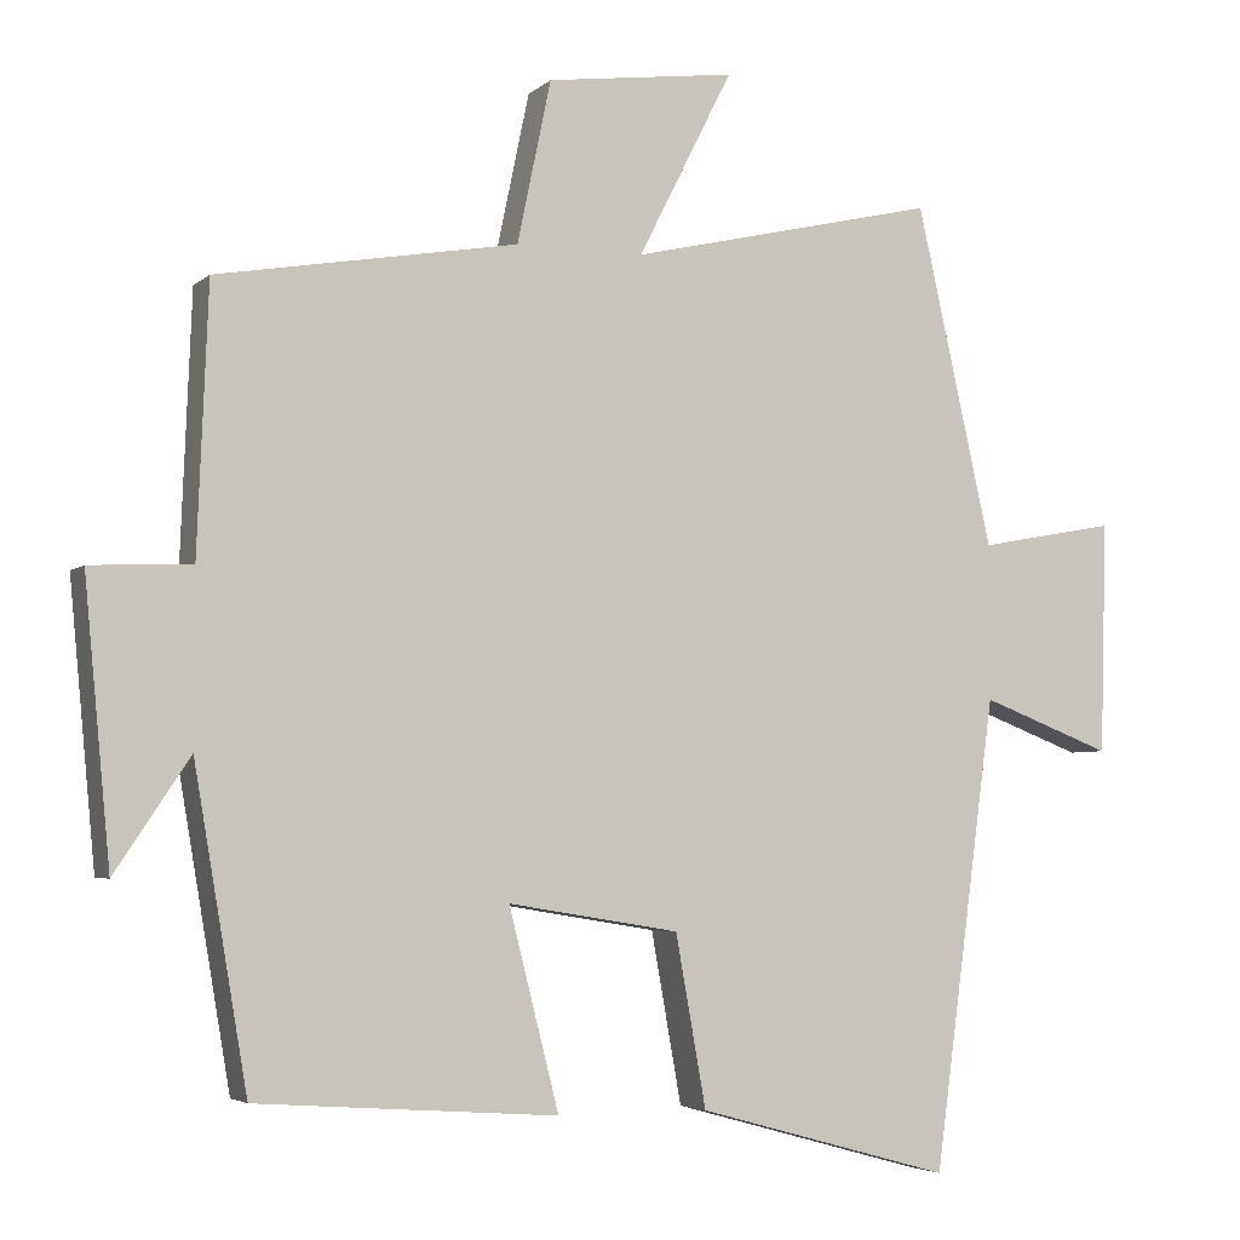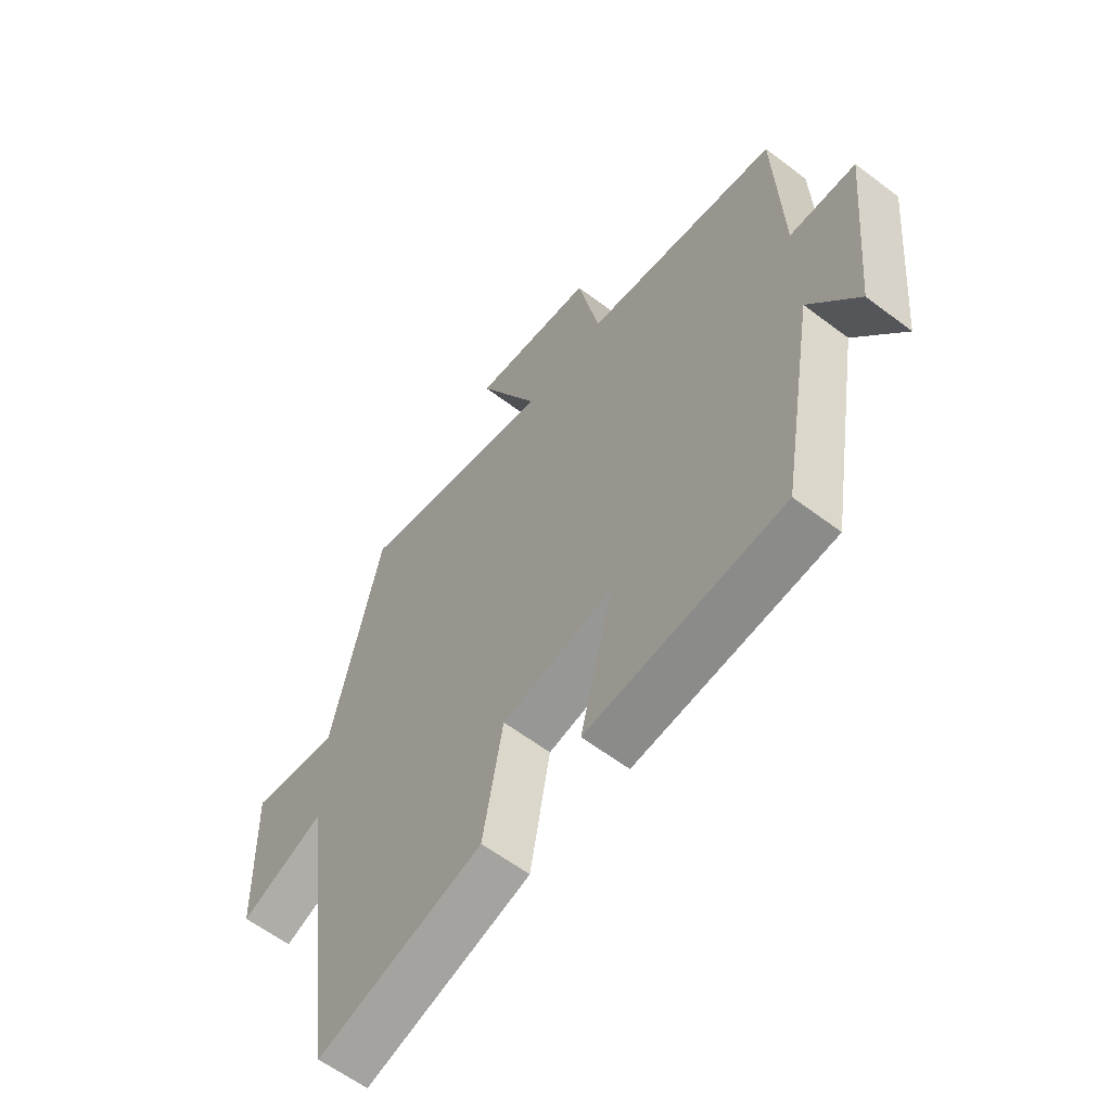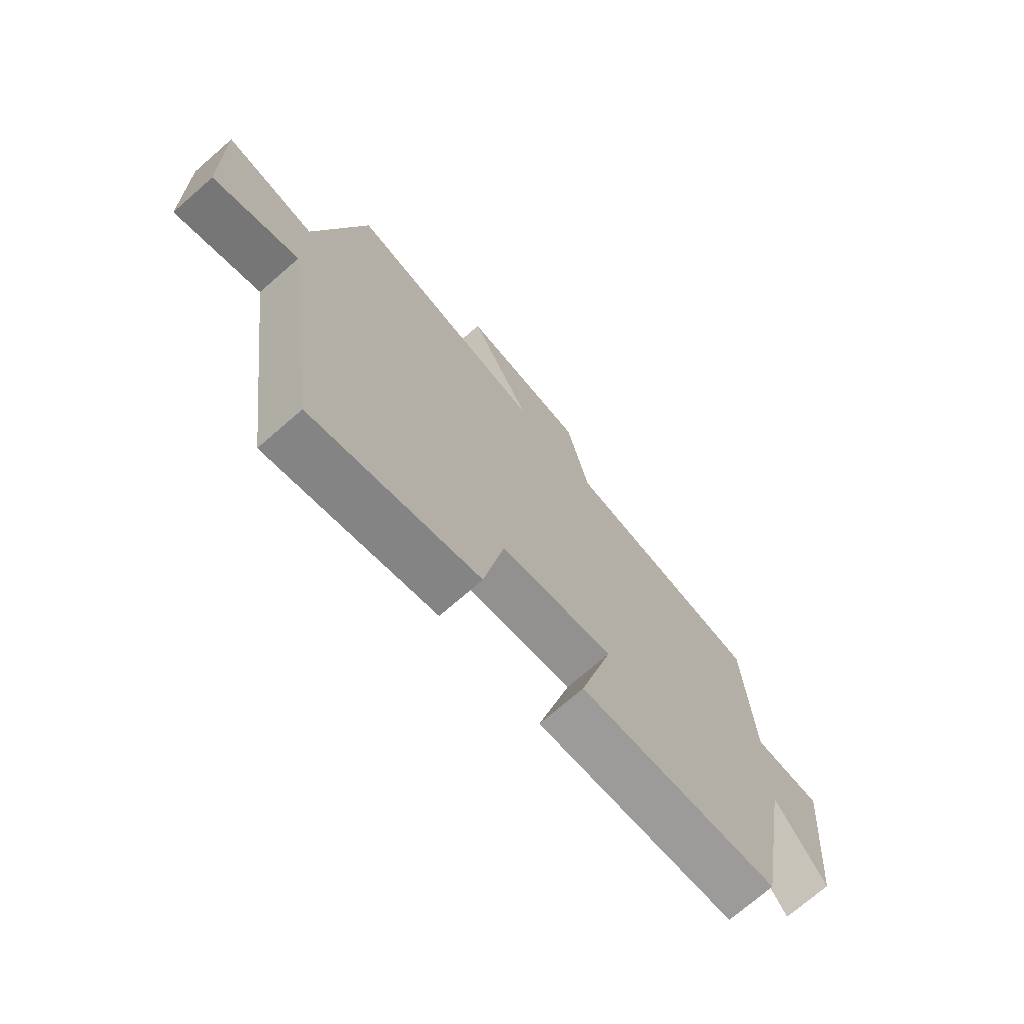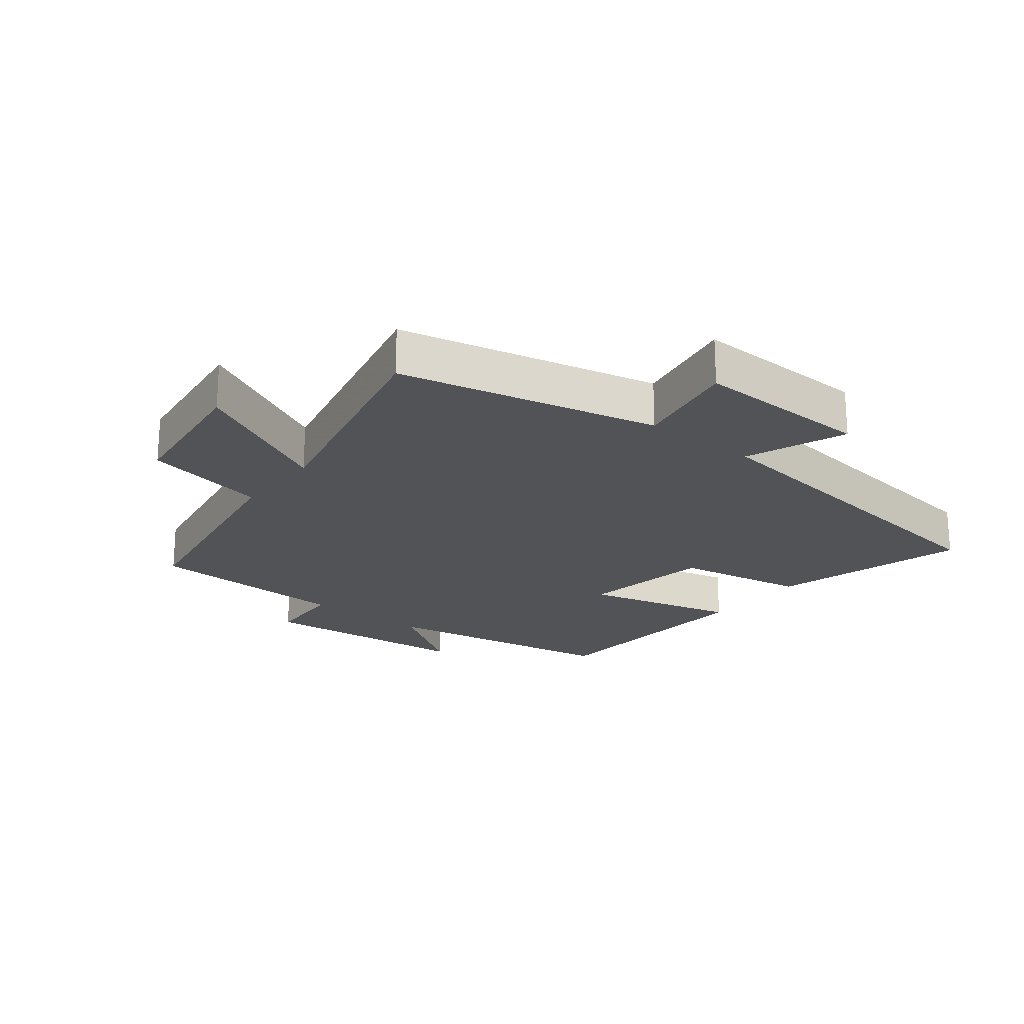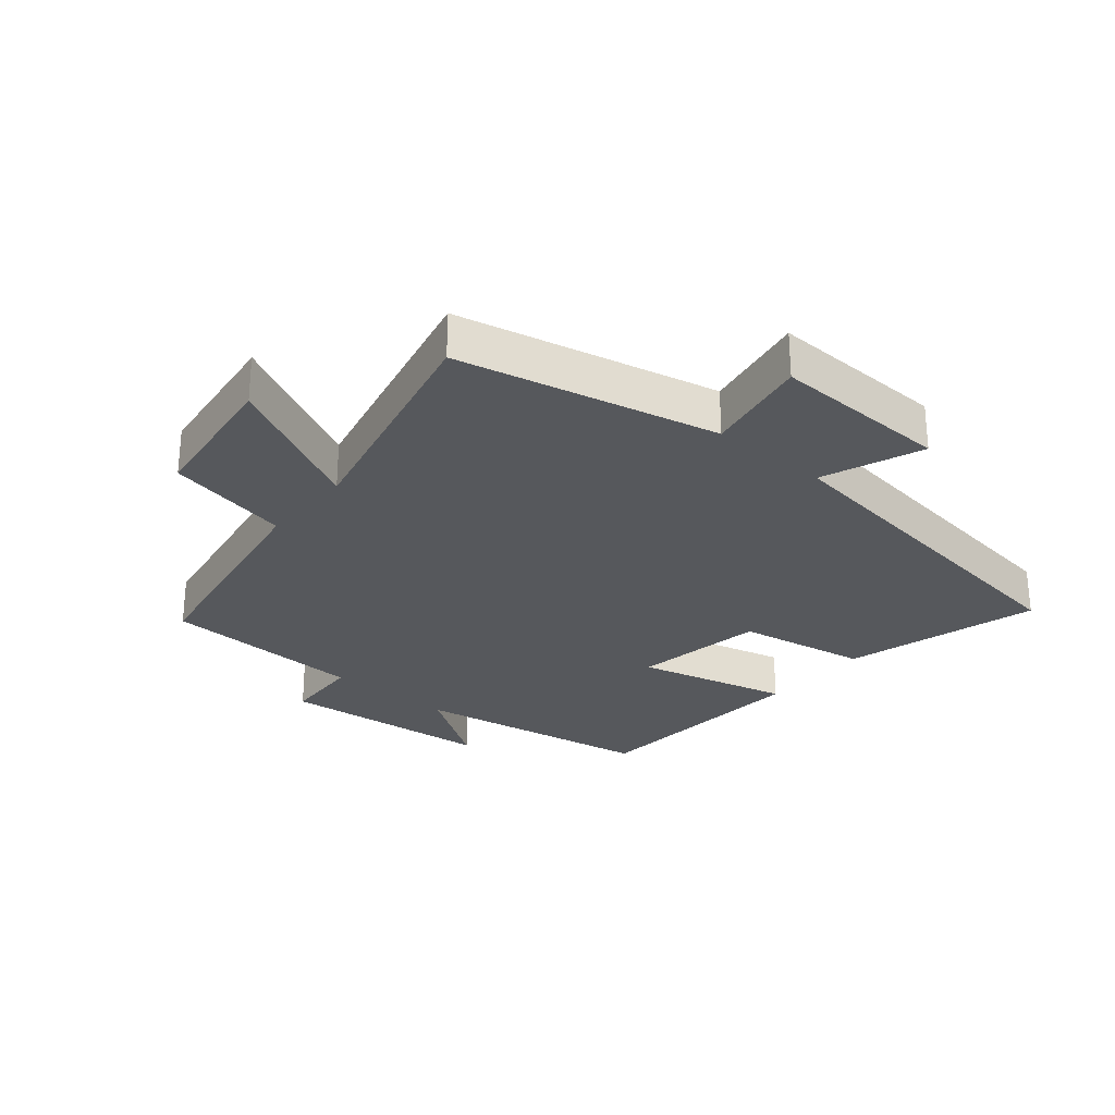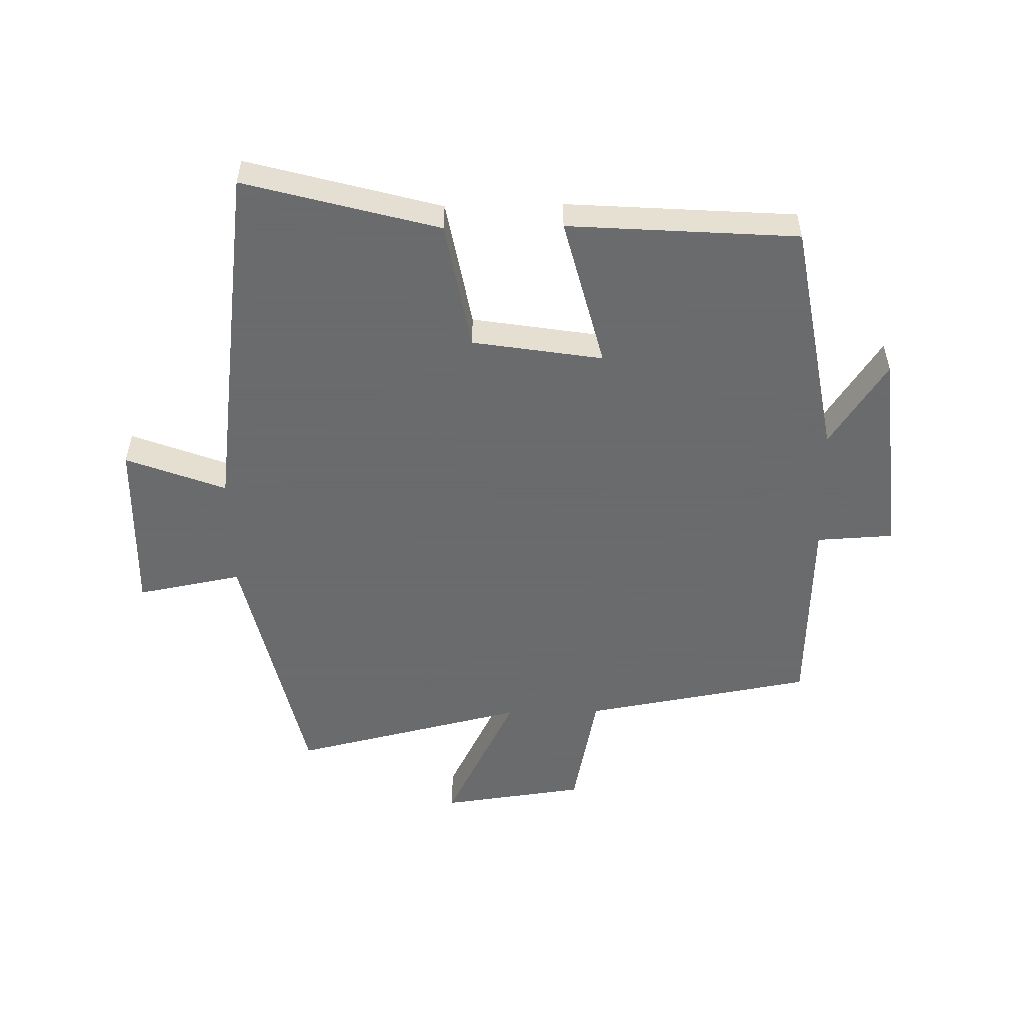
<metadata>
{"format":"obj","ext":"obj","renderer":"f3d","projection":"perspective","resolution":1024,"background":"white","views":[{"elev":-4.3,"azim":-23.2,"up":"+Z"},{"elev":-60.3,"azim":-127.8,"up":"+Z"},{"elev":-72.7,"azim":131.0,"up":"+Z"},{"elev":-21.7,"azim":51.7,"up":"+Y"},{"elev":-28.0,"azim":49.9,"up":"+Y"},{"elev":-53.2,"azim":-178.8,"up":"+Y"}]}
</metadata>
<code>
v -0.435 0.07 -0.474
v -0.5 0.07 -0.093
v -0.591 0.07 -0.229
v -0.623 0.07 0.109
v -0.5 0.07 0.115
v -0.487 0.07 0.437
v -0.122 0.07 0.5
v -0.081 0.07 0.697
v 0.149 0.07 0.727
v 0.034 0.07 0.5
v 0.408 0.07 0.587
v 0.5 0.07 0.175
v 0.667 0.07 0.206
v 0.659 0.07 -0.076
v 0.5 0.07 -0.015
v 0.424 0.07 -0.585
v 0.115 0.07 -0.5
v 0.078 0.07 -0.293
v -0.13 0.07 -0.259
v -0.069 0.07 -0.5
v -0.435 0 -0.474
v -0.5 0 -0.093
v -0.591 0 -0.229
v -0.623 0 0.109
v -0.5 0 0.115
v -0.487 0 0.437
v -0.122 0 0.5
v -0.081 0 0.697
v 0.149 0 0.727
v 0.034 0 0.5
v 0.408 0 0.587
v 0.5 0 0.175
v 0.667 0 0.206
v 0.659 0 -0.076
v 0.5 0 -0.015
v 0.424 0 -0.585
v 0.115 0 -0.5
v 0.078 0 -0.293
v -0.13 0 -0.259
v -0.069 0 -0.5
f 19 20 1 2
f 18 19 2
f 15 16 17 18
f 15 18 2
f 12 13 14 15
f 12 15 2
f 11 12 2
f 10 11 2
f 7 8 9 10
f 7 10 2
f 6 7 2
f 5 6 2
f 2 3 4 5
f 22 21 40 39
f 22 39 38
f 38 37 36 35
f 22 38 35
f 35 34 33 32
f 22 35 32
f 22 32 31
f 22 31 30
f 30 29 28 27
f 22 30 27
f 22 27 26
f 22 26 25
f 25 24 23 22
f 1 21 22 2
f 2 22 23 3
f 3 23 24 4
f 4 24 25 5
f 5 25 26 6
f 6 26 27 7
f 7 27 28 8
f 8 28 29 9
f 9 29 30 10
f 10 30 31 11
f 11 31 32 12
f 12 32 33 13
f 13 33 34 14
f 14 34 35 15
f 15 35 36 16
f 16 36 37 17
f 17 37 38 18
f 18 38 39 19
f 19 39 40 20
f 20 40 21 1

</code>
